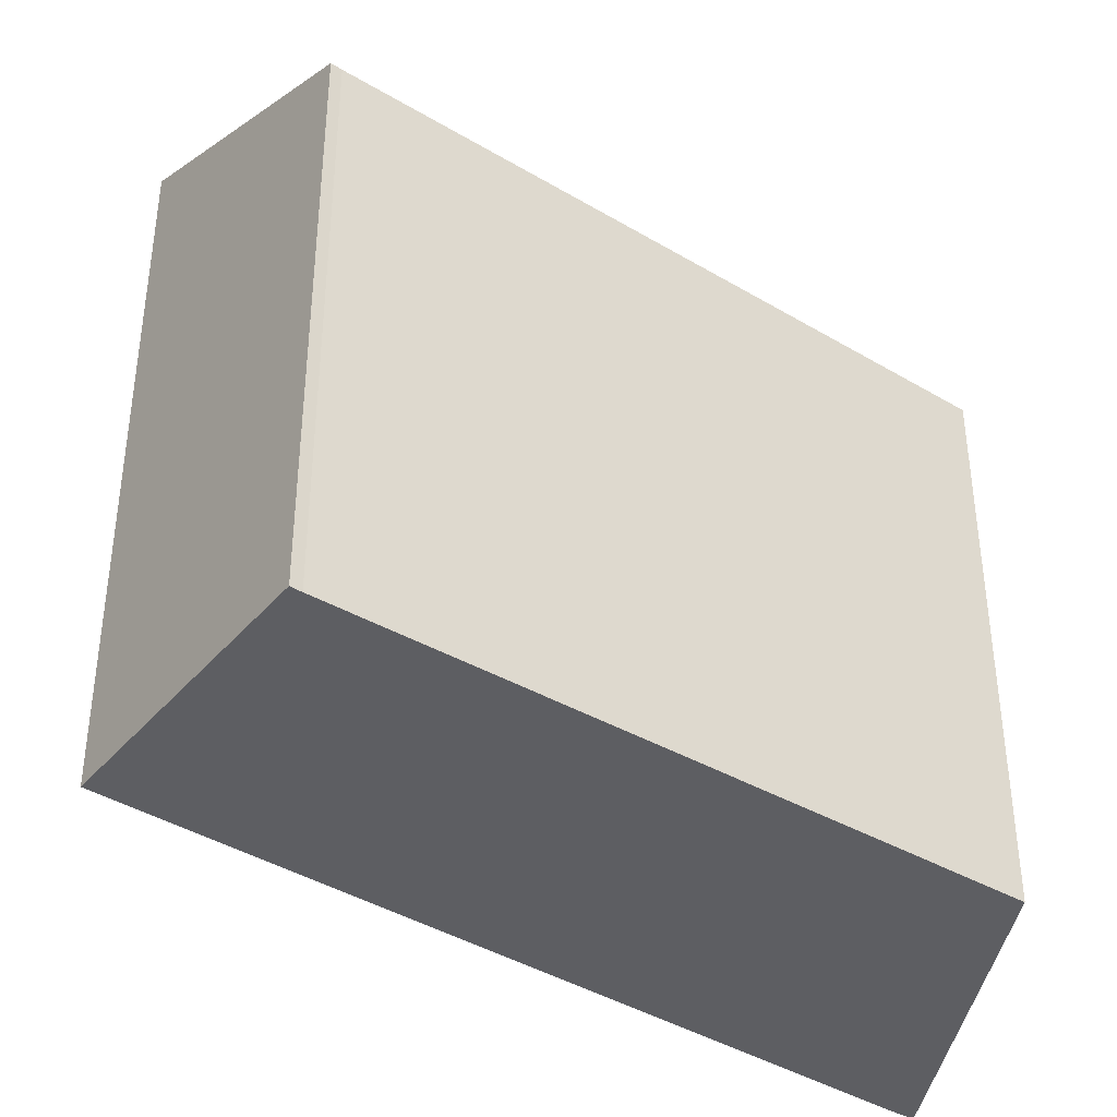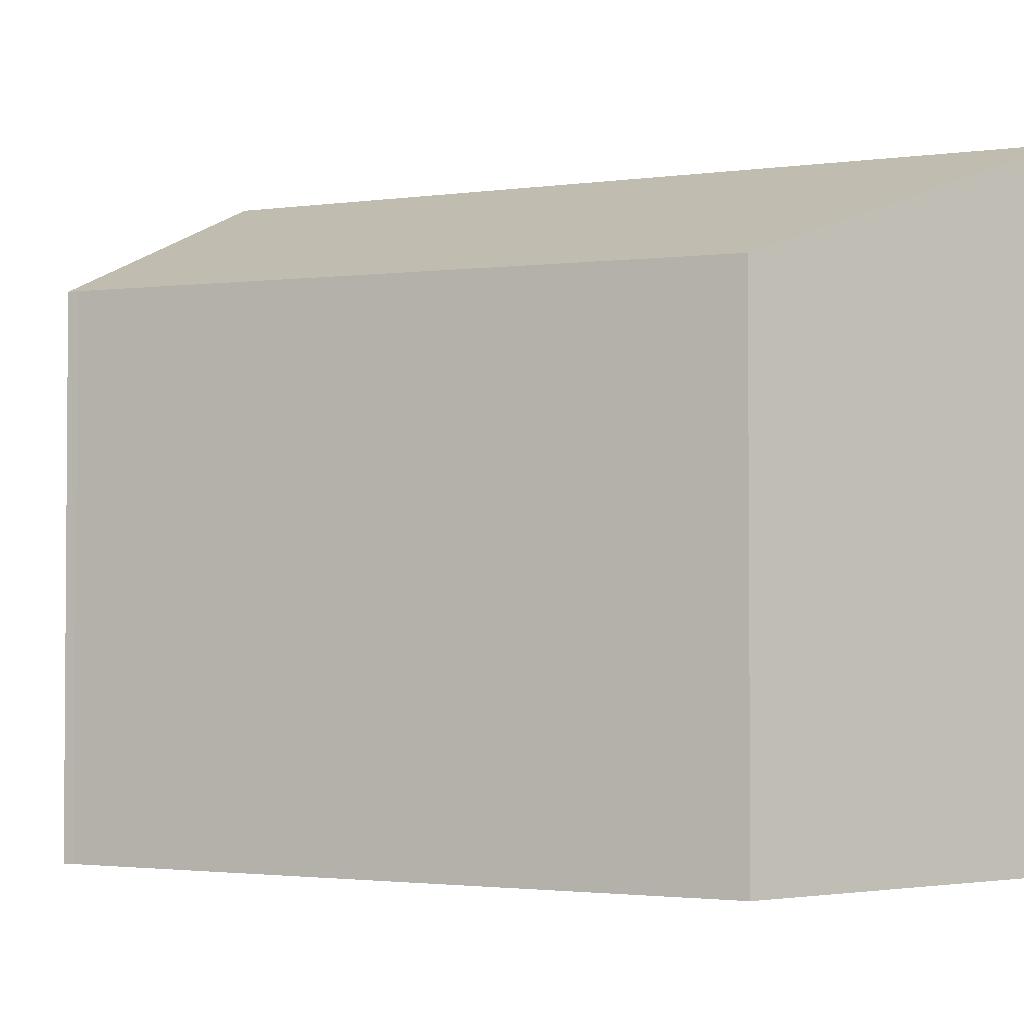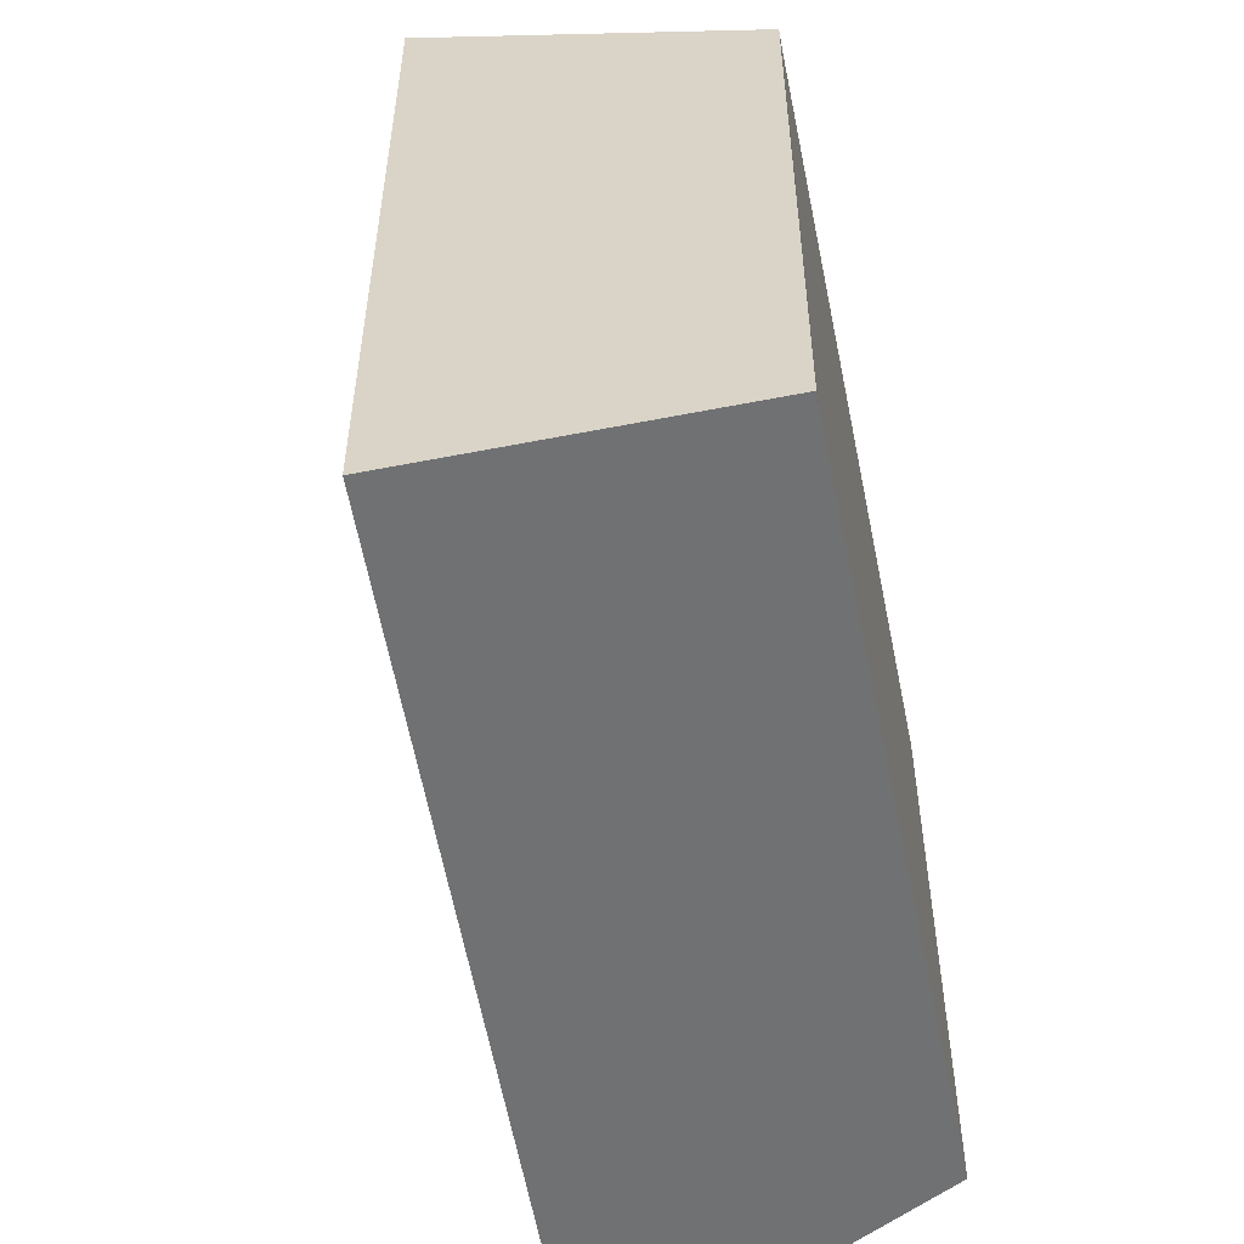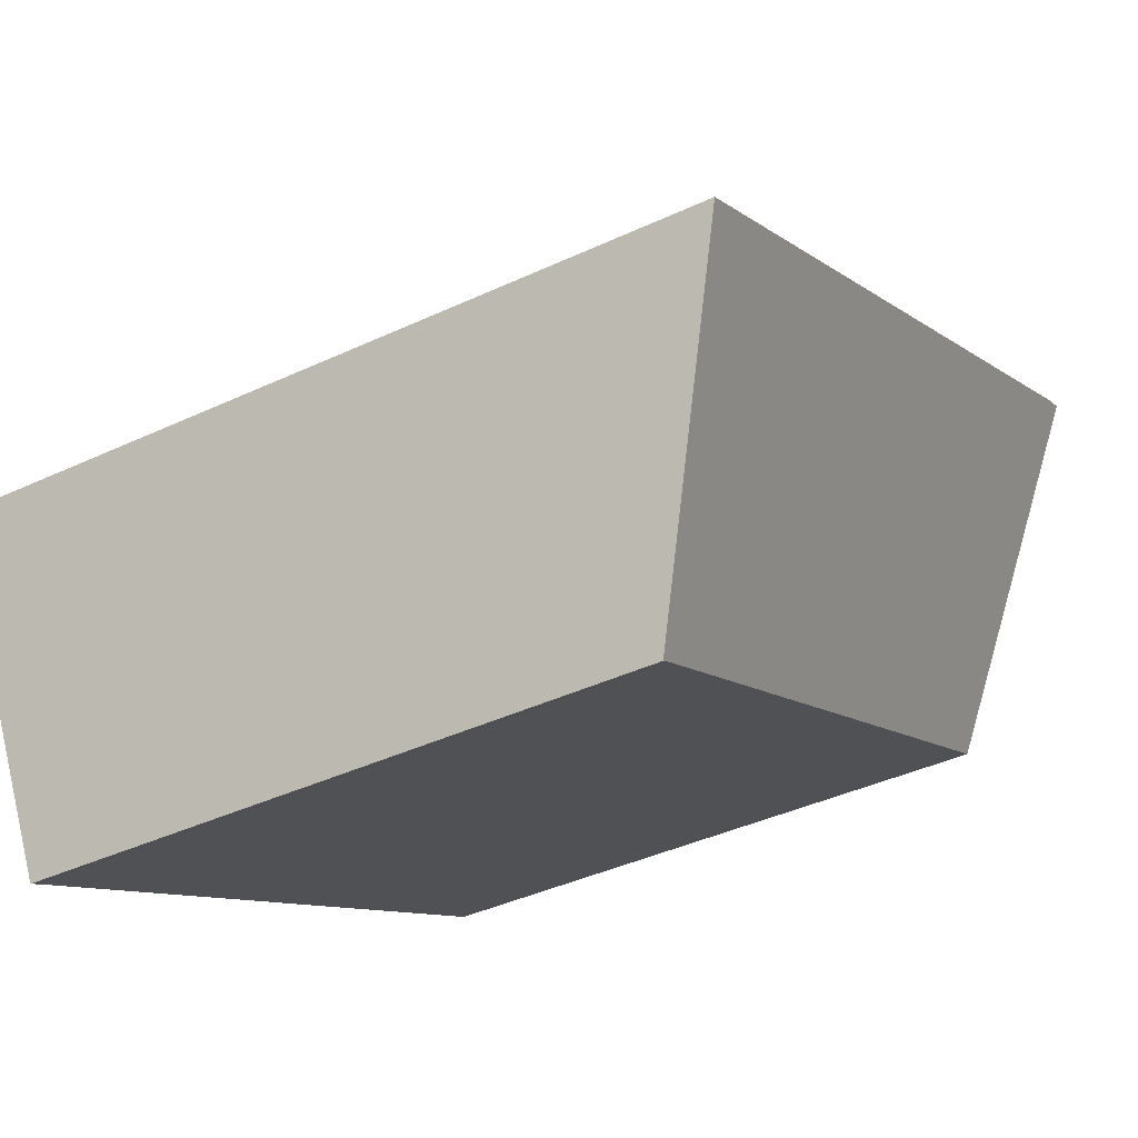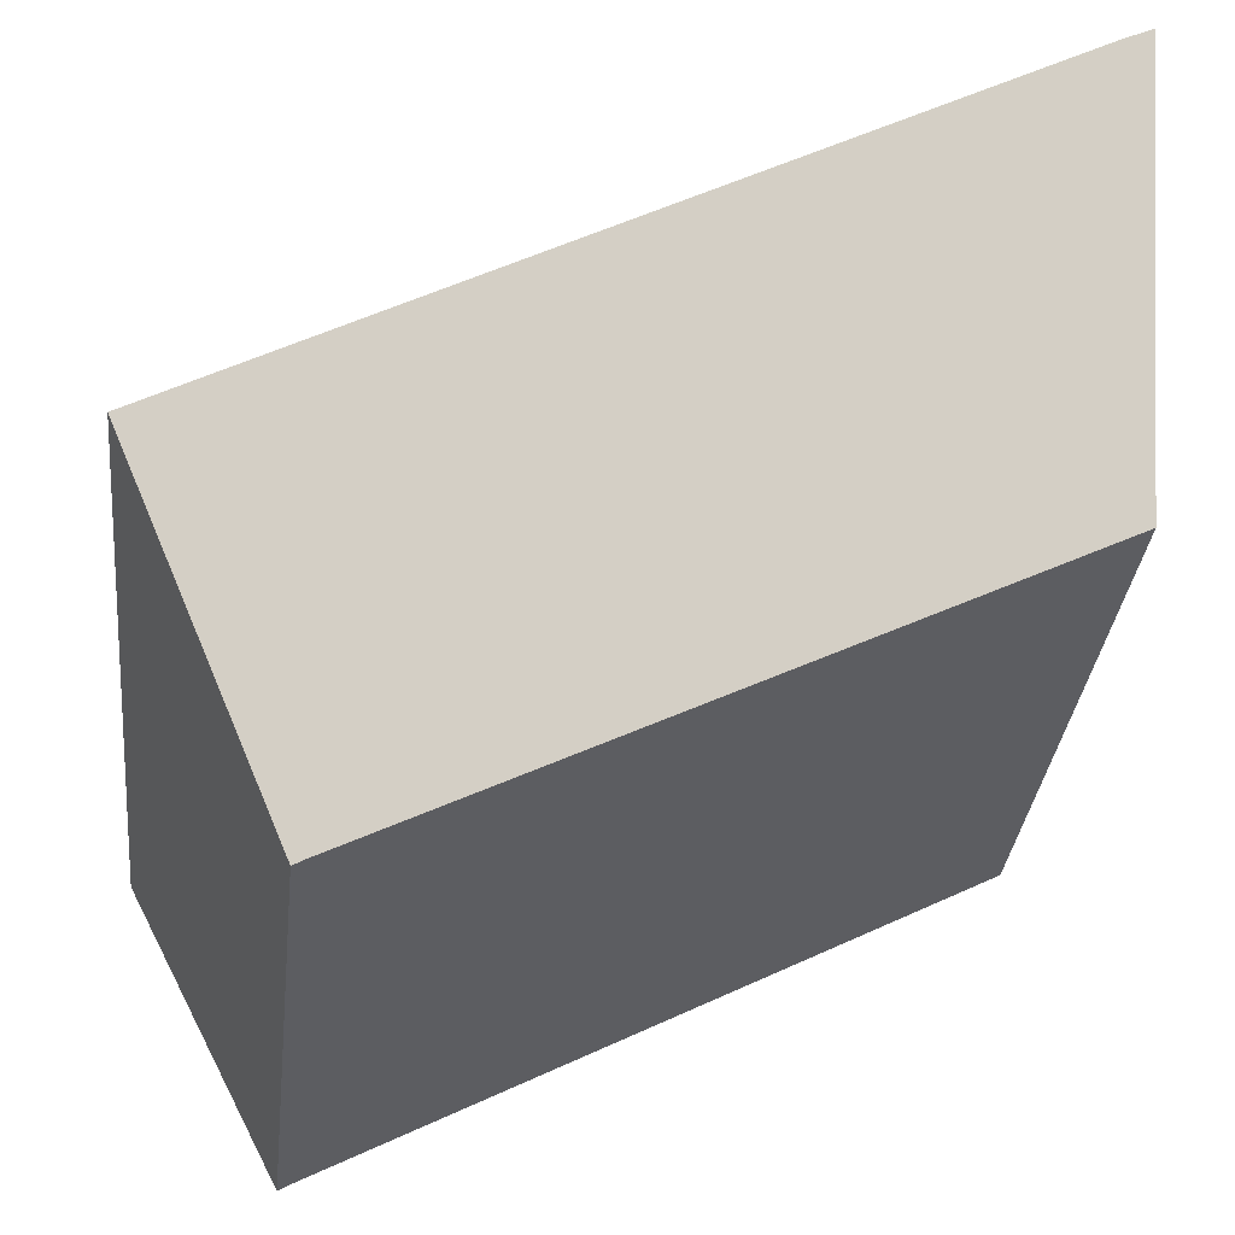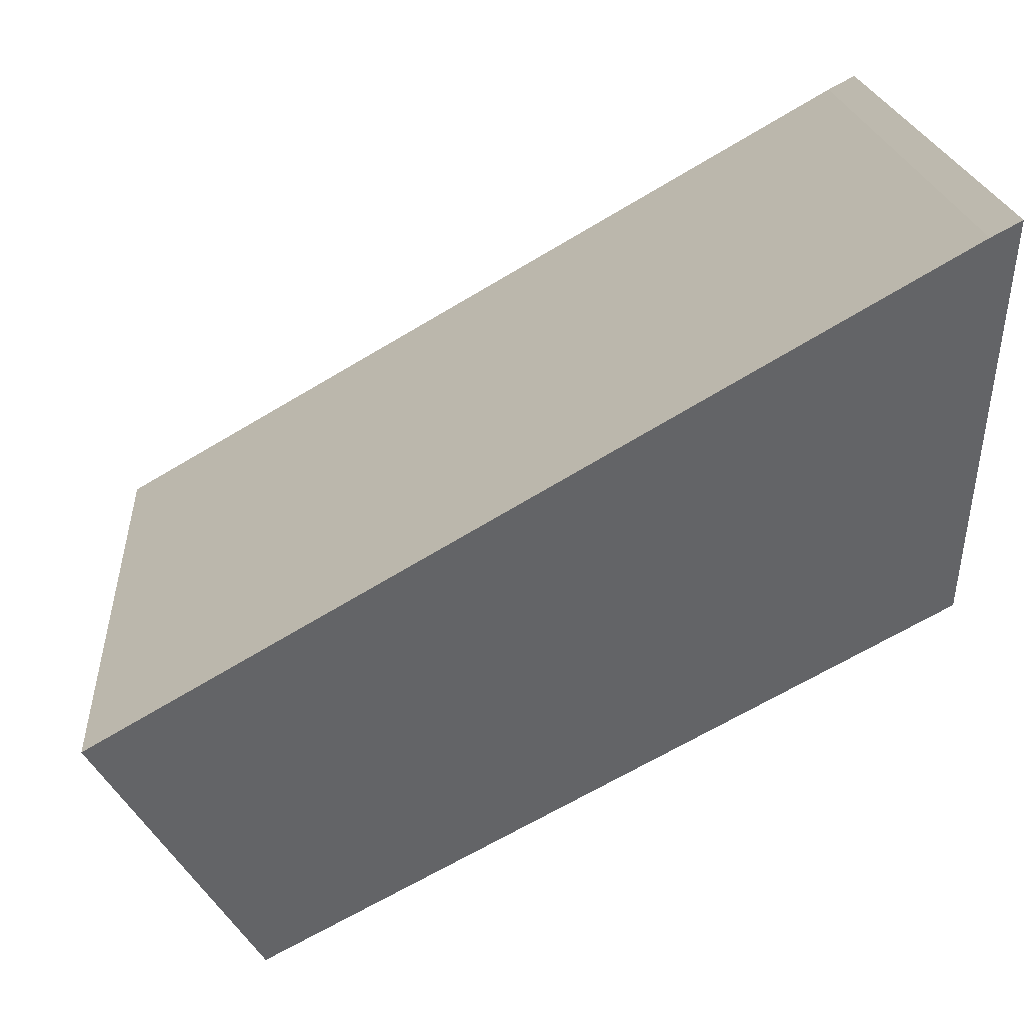
<metadata>
{"format":"obj","ext":"obj","renderer":"f3d","projection":"perspective","resolution":1024,"background":"white","views":[{"elev":-39.0,"azim":171.7,"up":"+Y"},{"elev":-2.5,"azim":-125.1,"up":"+Y"},{"elev":-55.1,"azim":129.3,"up":"+Y"},{"elev":-40.7,"azim":119.7,"up":"+Z"},{"elev":-33.5,"azim":173.7,"up":"+Z"},{"elev":19.5,"azim":175.9,"up":"+Z"}]}
</metadata>
<code>
v  13.24 11.85 -15.18
v  16.51 14.53 -9.446
v  13.46 11.85 -15.3
v  5.565 11.73 -11.12
v  0.048 11.65 -8.21
v  0.047 11.73 -7.965
v  0 14.53 8.894e-16
v  0.573 14.54 -0.299
v  13.46 9.368e-16 -15.3
v  13.24 9.293e-16 -15.18
v  0.048 5.027e-16 -8.21
v  5.565 6.81e-16 -11.12
v  0 0 0
v  0.047 4.877e-16 -7.965
v  0.573 1.831e-17 -0.299
v  16.51 5.784e-16 -9.446
g defaultobject
f 1 2 3
f 2 1 4
f 2 4 5
f 2 5 6
f 2 6 7
f 2 7 8
f 9 1 3
f 1 9 10
f 10 4 1
f 4 10 5
f 5 10 11
f 11 10 12
f 6 13 7
f 13 6 5
f 13 5 11
f 13 11 14
f 7 15 8
f 15 7 13
f 15 2 8
f 2 15 16
f 16 3 2
f 3 16 9
f 12 14 11
f 14 12 13
f 13 12 15
f 15 12 16
f 16 12 10
f 16 10 9

</code>
